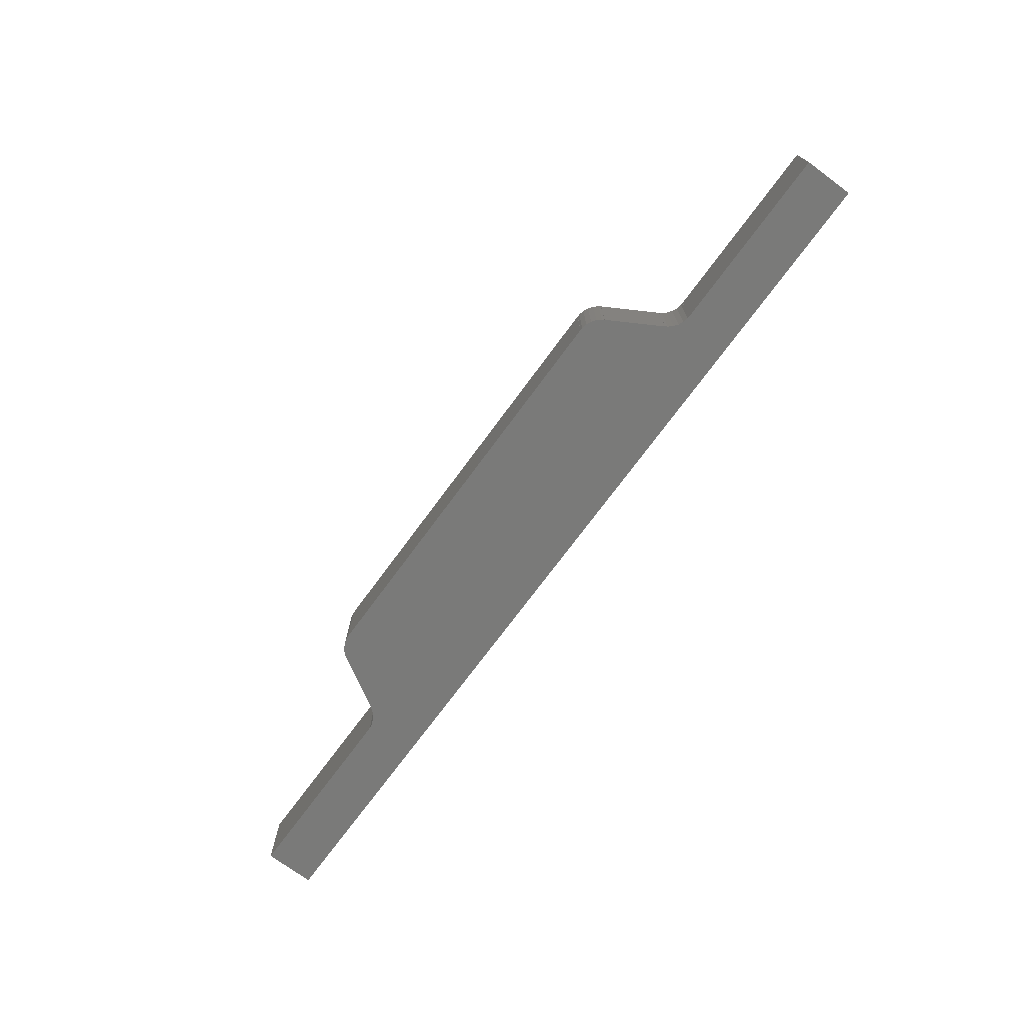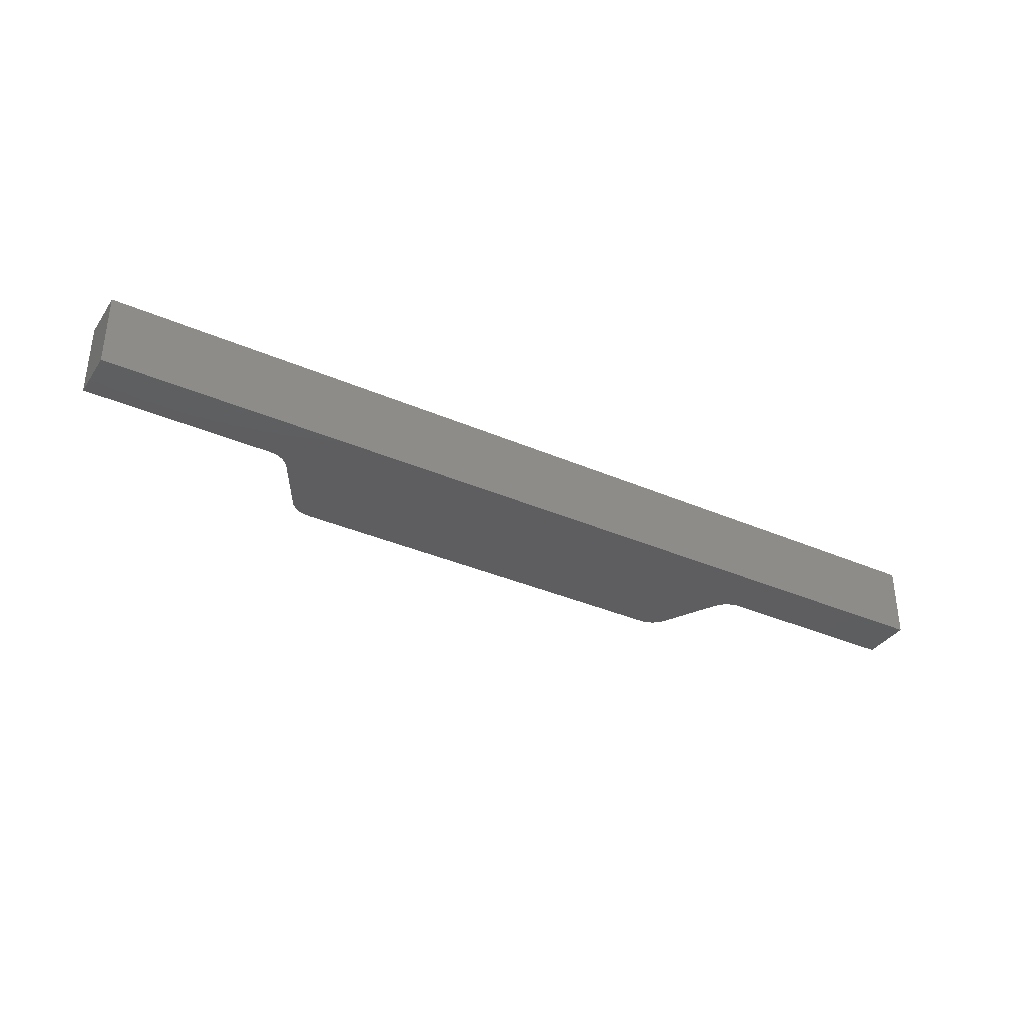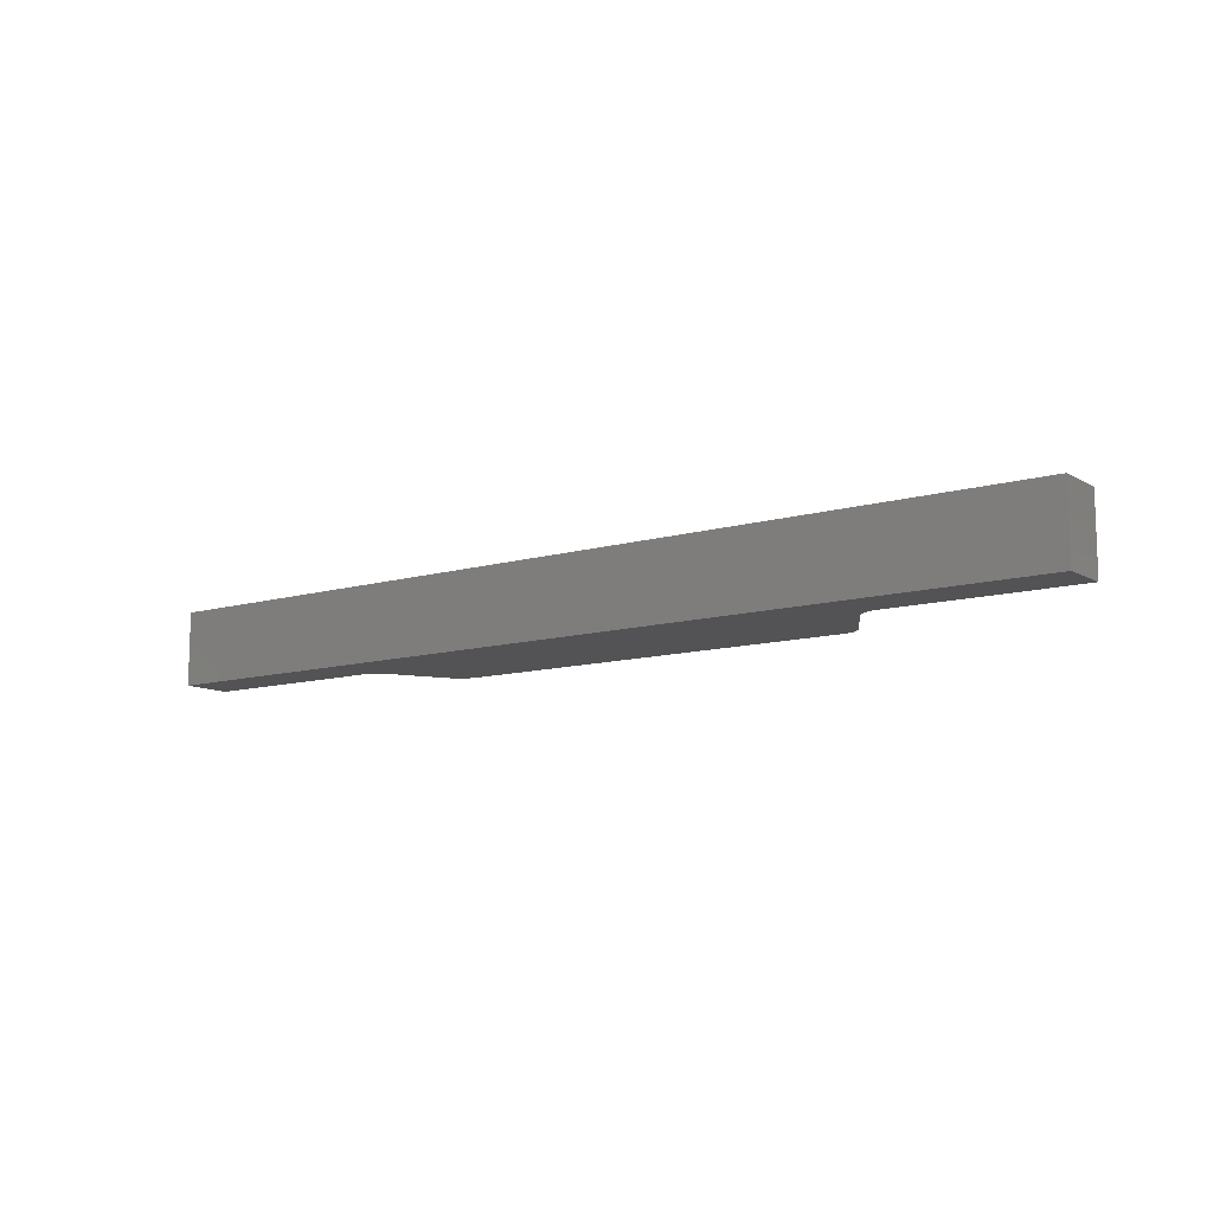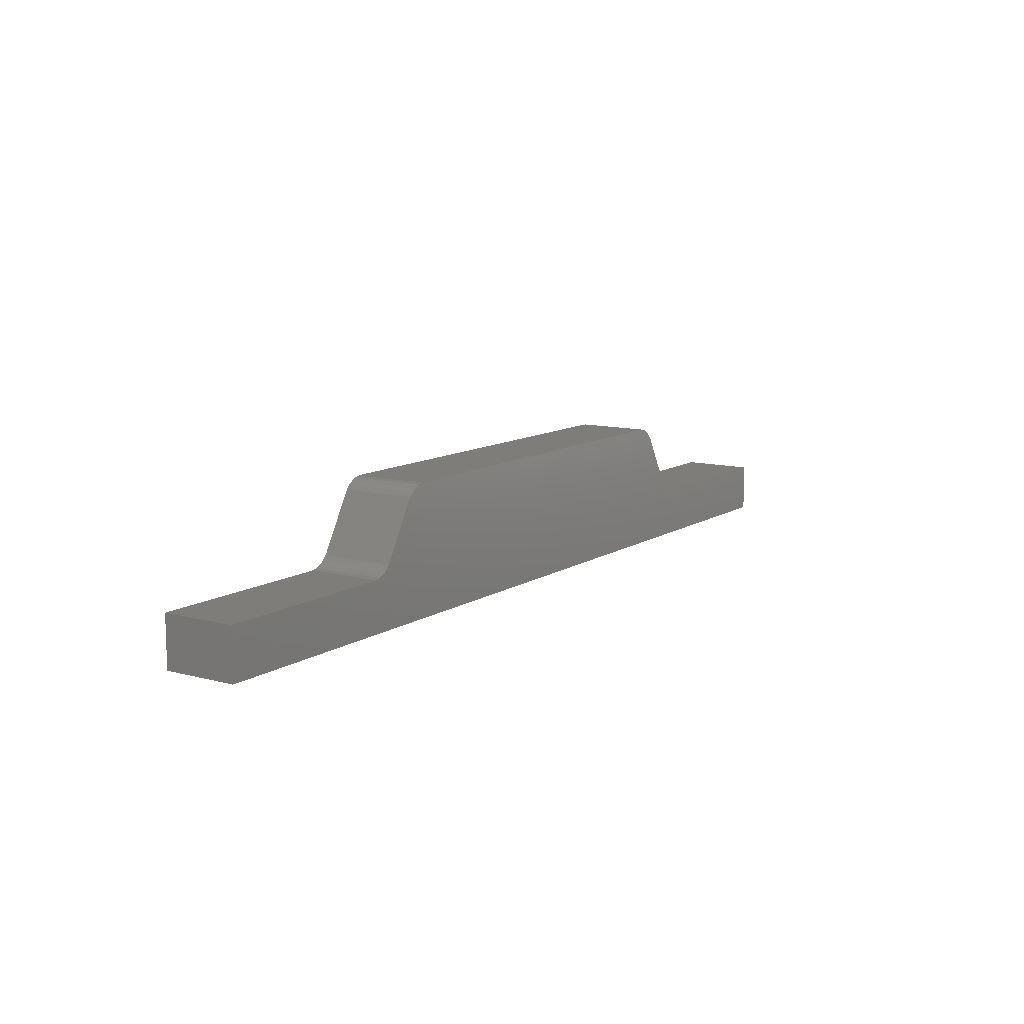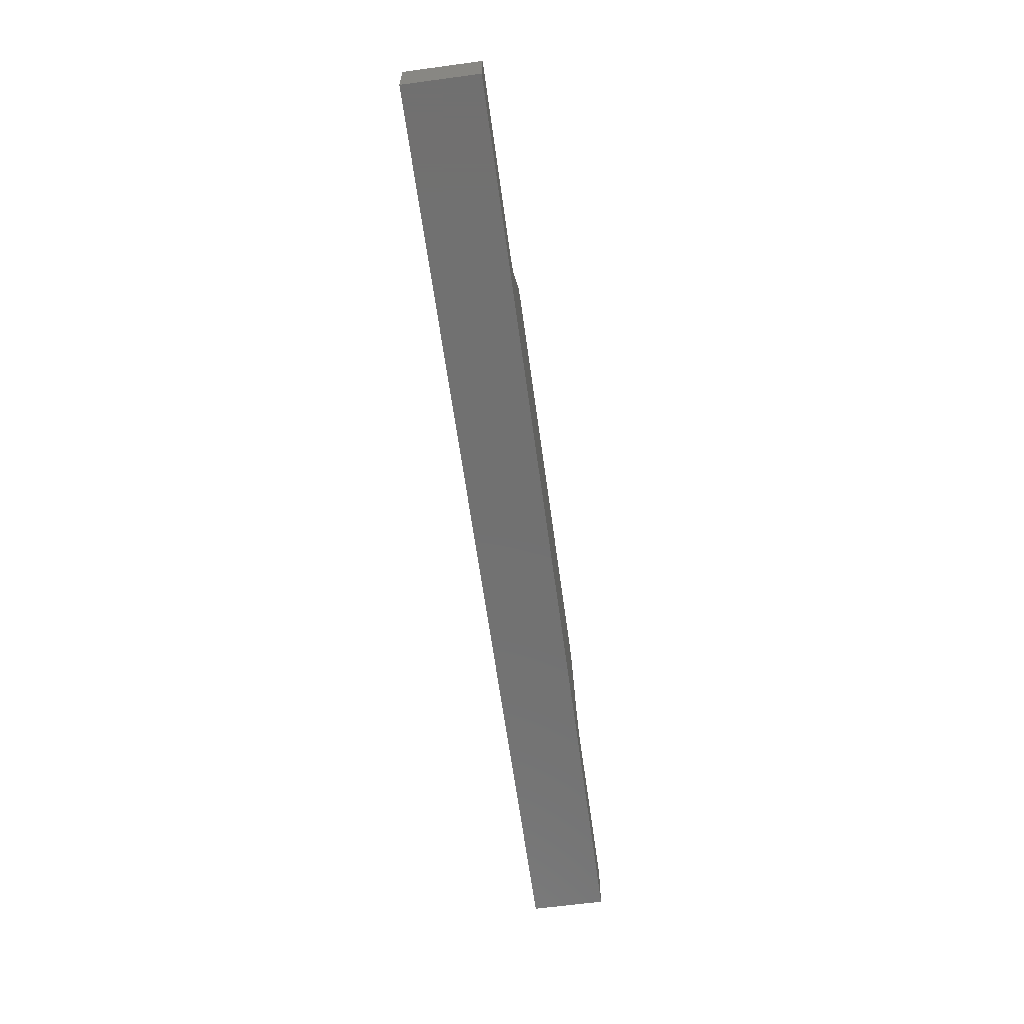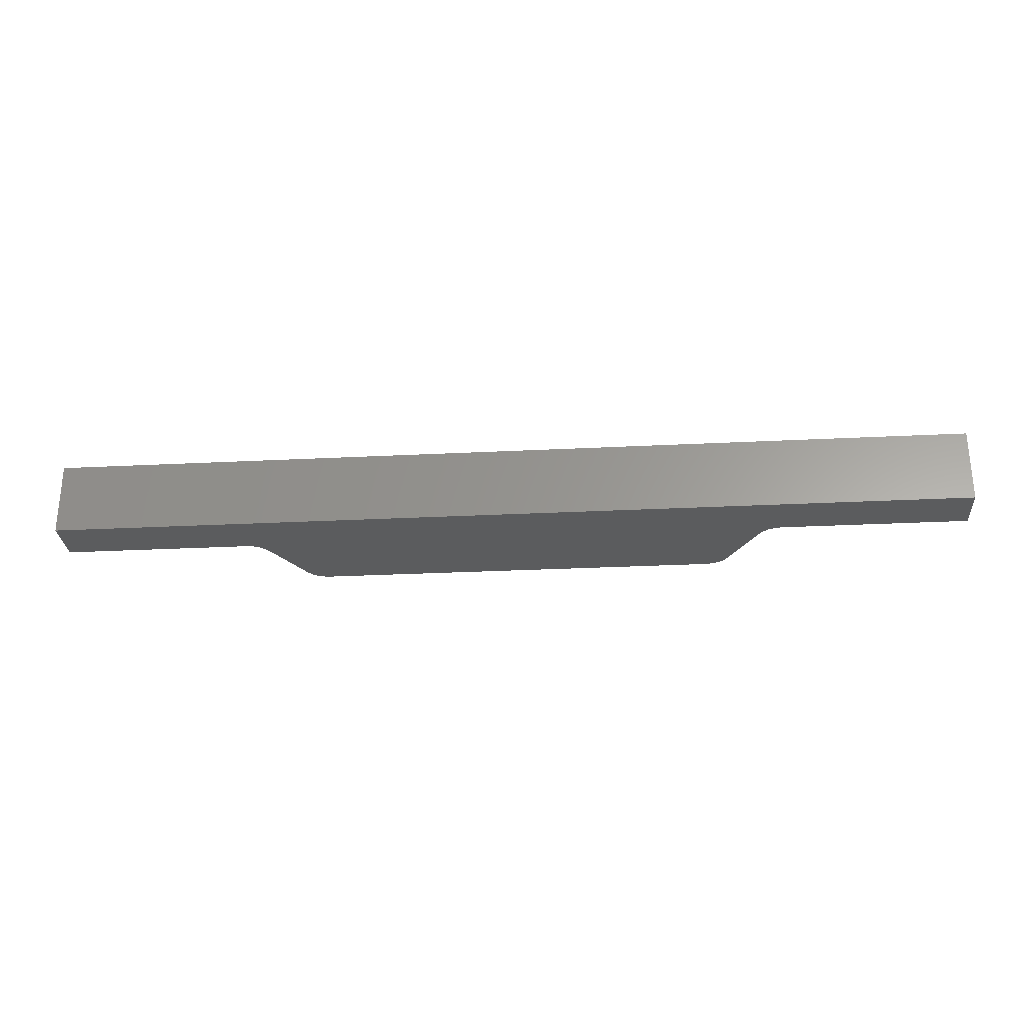
<metadata>
{"format":"stl","ext":"stl","renderer":"f3d","projection":"perspective","resolution":1024,"background":"white","views":[{"elev":-72.9,"azim":-126.4,"up":"+Z"},{"elev":-35.7,"azim":-29.8,"up":"+Z"},{"elev":-11.0,"azim":36.0,"up":"+Z"},{"elev":10.9,"azim":123.6,"up":"+Y"},{"elev":-63.1,"azim":-82.2,"up":"+Y"},{"elev":-28.0,"azim":4.4,"up":"+Z"}]}
</metadata>
<code>
# stl→obj: 80 verts, 156 faces
v 0 0 0
v 0 0 28
v 0 19 0
v 0 19 28
v 354 0 0
v 354 0 28
v 71.23 19 0
v 71.23 19.05 0
v 72.27 19.05 0
v 74.32 19.49 0
v 76.23 20.34 0
v 77.92 21.57 0
v 79.32 23.12 0
v 79.82 24 0
v 79.89 24 0
v 91.43 44 0
v 91.5 44 0
v 92 44.88 0
v 93.4 46.43 0
v 95.09 47.66 0
v 97 48.51 0
v 99.05 48.95 0
v 100.1 48.95 0
v 100.1 49 0
v 253.9 48.95 0
v 253.9 49 0
v 262 44.88 0
v 260.6 46.43 0
v 257 48.51 0
v 258.9 47.66 0
v 255 48.95 0
v 262.5 44 0
v 274.1 24 0
v 262.6 44 0
v 274.7 23.12 0
v 274.2 24 0
v 282.8 19.05 0
v 282.8 19 0
v 281.7 19.05 0
v 276.1 21.57 0
v 277.8 20.34 0
v 279.7 19.49 0
v 354 19 0
v 71.23 19 28
v 282.8 19 28
v 354 19 28
v 281.7 19.05 28
v 282.8 19.05 28
v 72.27 19.05 28
v 79.82 24 28
v 79.32 23.12 28
v 79.89 24 28
v 76.23 20.34 28
v 276.1 21.57 28
v 274.7 23.12 28
v 74.32 19.49 28
v 279.7 19.49 28
v 77.92 21.57 28
v 274.2 24 28
v 91.5 44 28
v 253.9 48.95 28
v 253.9 49 28
v 100.1 49 28
v 100.1 48.95 28
v 95.09 47.66 28
v 93.4 46.43 28
v 97 48.51 28
v 99.05 48.95 28
v 92 44.88 28
v 274.1 24 28
v 262.6 44 28
v 277.8 20.34 28
v 71.23 19.05 28
v 255 48.95 28
v 257 48.51 28
v 258.9 47.66 28
v 260.6 46.43 28
v 262 44.88 28
v 262.5 44 28
v 91.43 44 28
f 1 2 3
f 3 2 4
f 2 1 5
f 6 2 5
f 1 3 5
f 5 3 7
f 5 7 8
f 5 8 9
f 5 9 10
f 10 11 5
f 11 12 5
f 12 13 5
f 13 14 5
f 5 14 15
f 5 15 16
f 5 16 17
f 5 17 18
f 5 18 19
f 5 19 20
f 5 20 21
f 5 21 22
f 5 22 23
f 5 23 24
f 25 24 26
f 27 24 25
f 28 29 30
f 28 31 29
f 27 31 28
f 27 25 31
f 32 24 27
f 33 32 34
f 33 24 32
f 35 24 33
f 35 33 36
f 37 38 39
f 40 24 35
f 41 24 40
f 42 24 41
f 5 24 42
f 5 42 39
f 43 5 38
f 5 39 38
f 44 7 4
f 4 7 3
f 4 2 6
f 44 4 6
f 45 44 6
f 46 45 6
f 47 44 48
f 49 44 47
f 50 51 52
f 53 54 55
f 56 49 57
f 58 53 59
f 60 61 62
f 62 63 64
f 65 66 64
f 67 65 68
f 62 64 66
f 62 66 69
f 62 69 60
f 70 71 52
f 58 59 70
f 70 52 51
f 53 56 54
f 70 51 58
f 56 57 72
f 55 59 53
f 73 44 49
f 72 54 56
f 47 57 49
f 48 44 45
f 64 68 65
f 60 74 61
f 60 75 74
f 60 76 75
f 60 77 76
f 60 78 77
f 60 79 78
f 79 52 71
f 60 52 79
f 80 52 60
f 6 5 43
f 46 6 43
f 46 43 45
f 45 43 38
f 45 38 37
f 48 45 37
f 48 37 47
f 47 37 39
f 47 39 57
f 57 39 42
f 57 42 72
f 72 42 41
f 72 41 54
f 54 41 40
f 55 54 40
f 35 55 40
f 59 55 35
f 36 59 35
f 33 70 36
f 36 70 59
f 33 34 71
f 70 33 71
f 79 71 32
f 32 71 34
f 32 27 78
f 79 32 78
f 27 28 77
f 78 27 77
f 30 76 28
f 28 76 77
f 29 75 30
f 30 75 76
f 31 74 29
f 29 74 75
f 25 61 31
f 31 61 74
f 61 25 26
f 62 61 26
f 24 63 26
f 26 63 62
f 23 64 24
f 24 64 63
f 22 68 23
f 23 68 64
f 21 67 22
f 22 67 68
f 20 65 21
f 21 65 67
f 19 66 20
f 20 66 65
f 18 69 19
f 19 69 66
f 17 60 18
f 18 60 69
f 16 80 17
f 17 80 60
f 52 80 15
f 15 80 16
f 14 50 15
f 15 50 52
f 50 14 51
f 51 14 13
f 51 13 58
f 58 13 12
f 58 12 53
f 53 12 11
f 53 11 56
f 56 11 10
f 56 10 49
f 49 10 9
f 49 9 73
f 73 9 8
f 7 44 8
f 8 44 73

</code>
